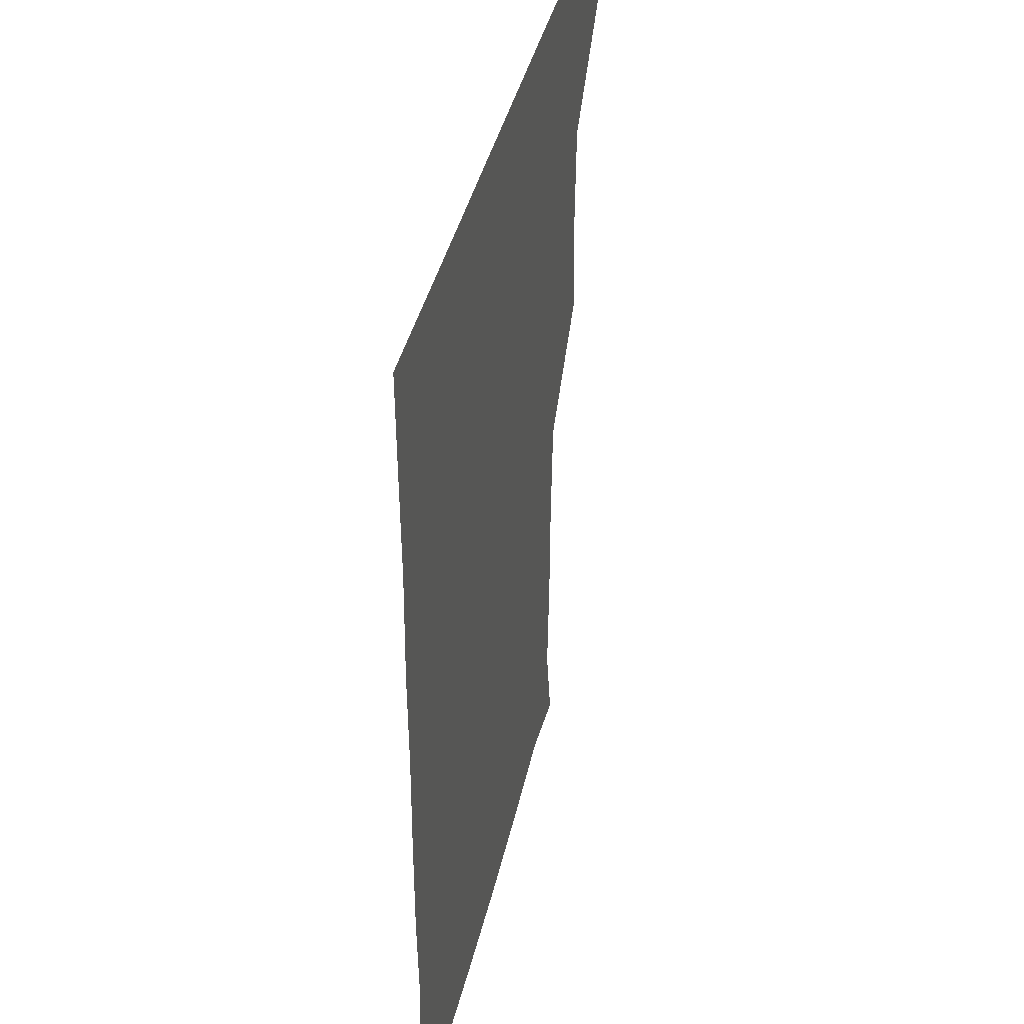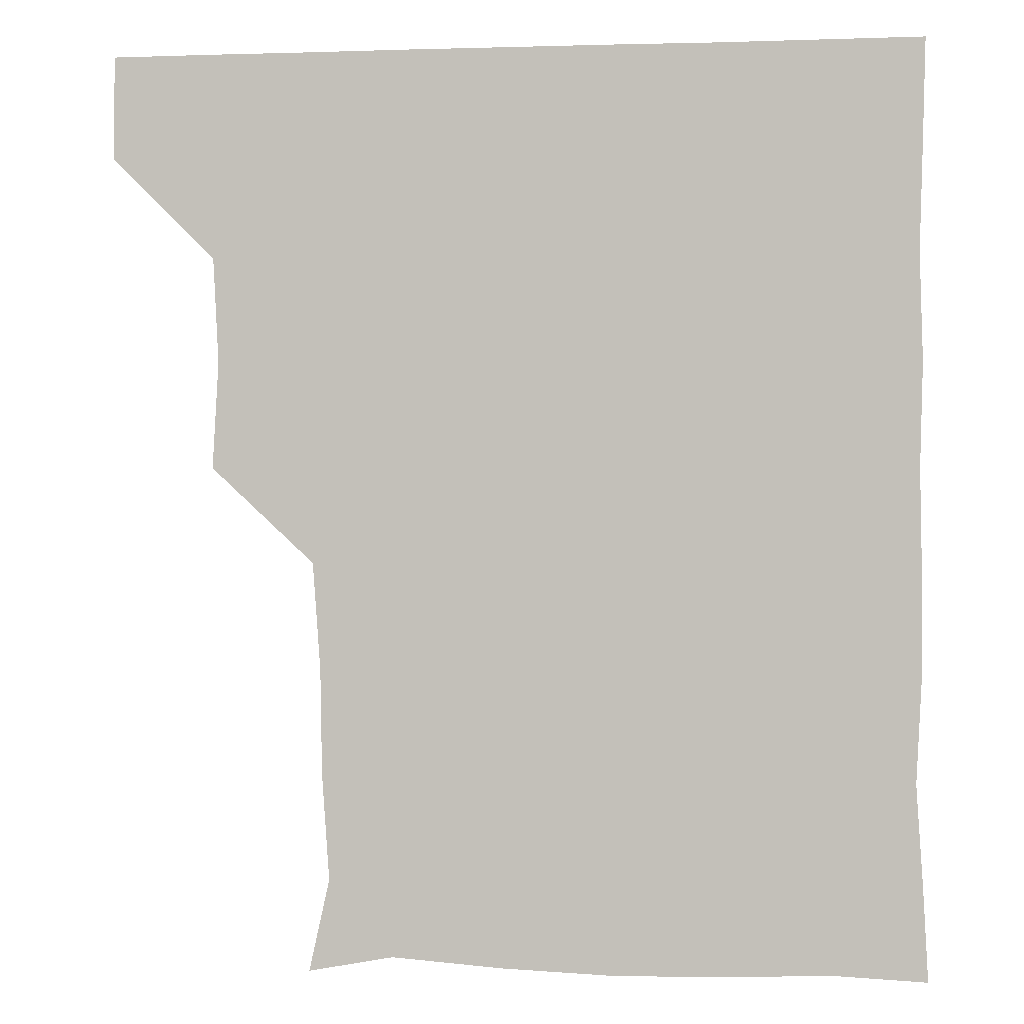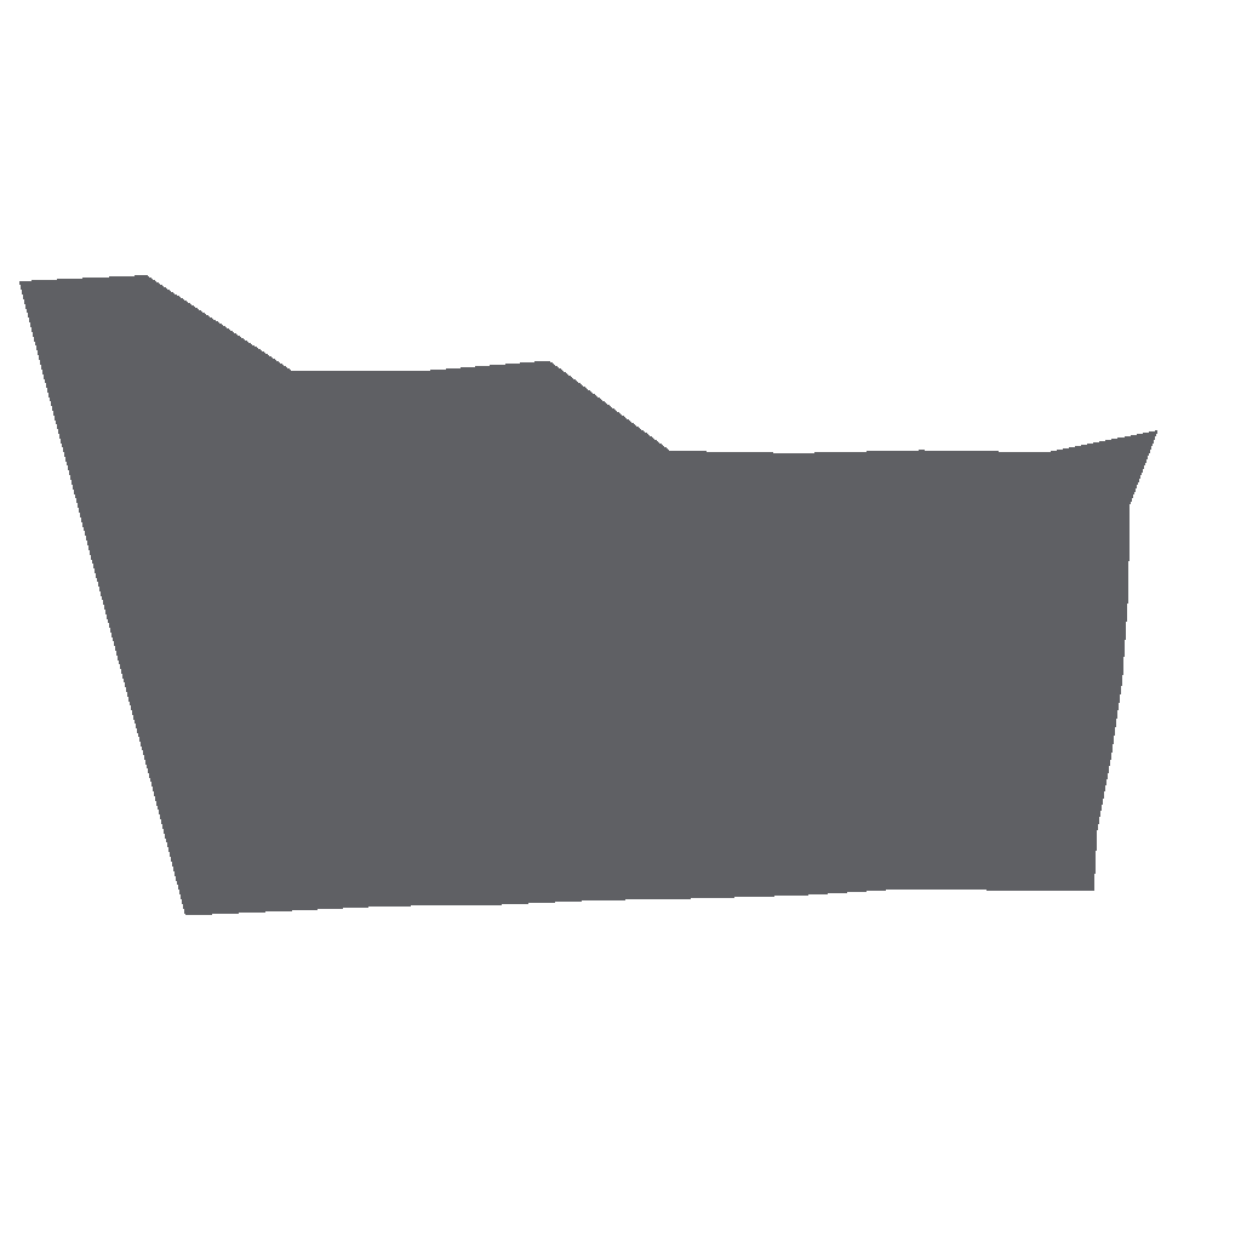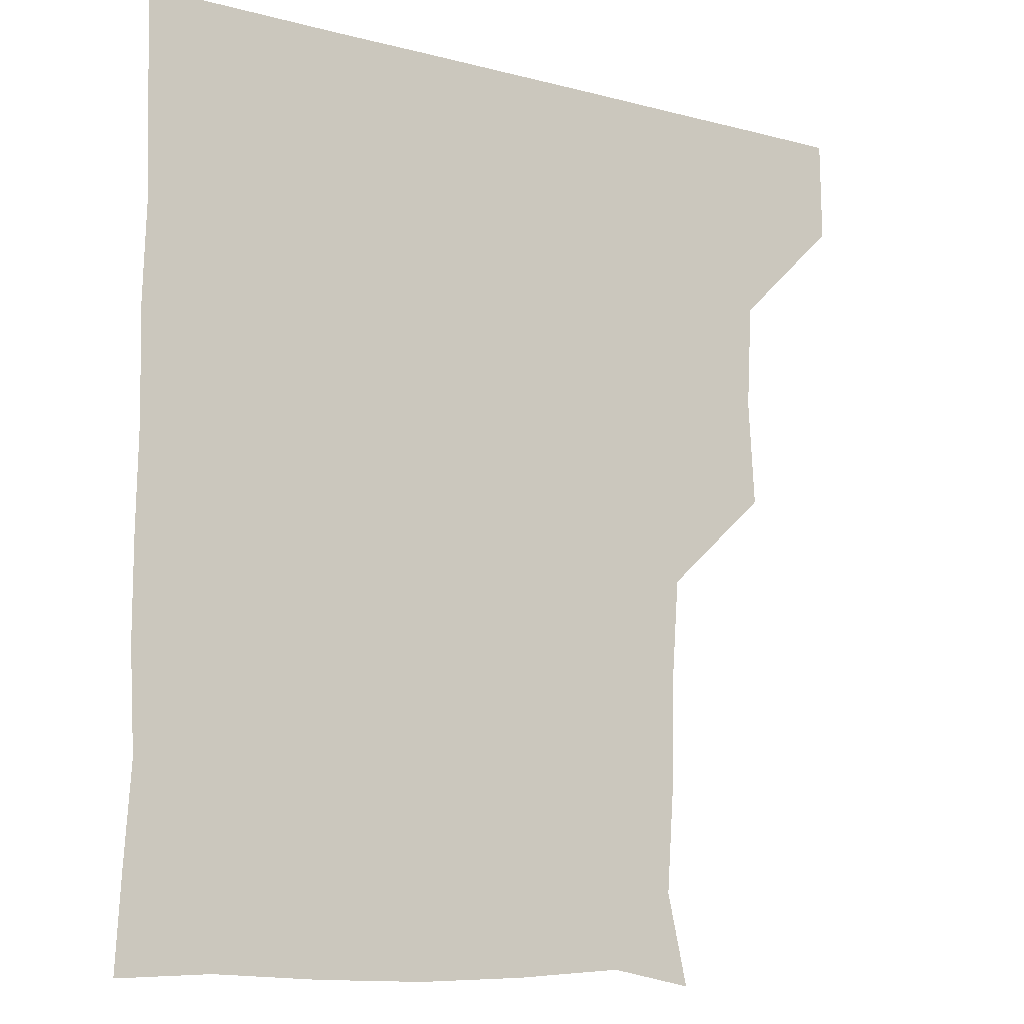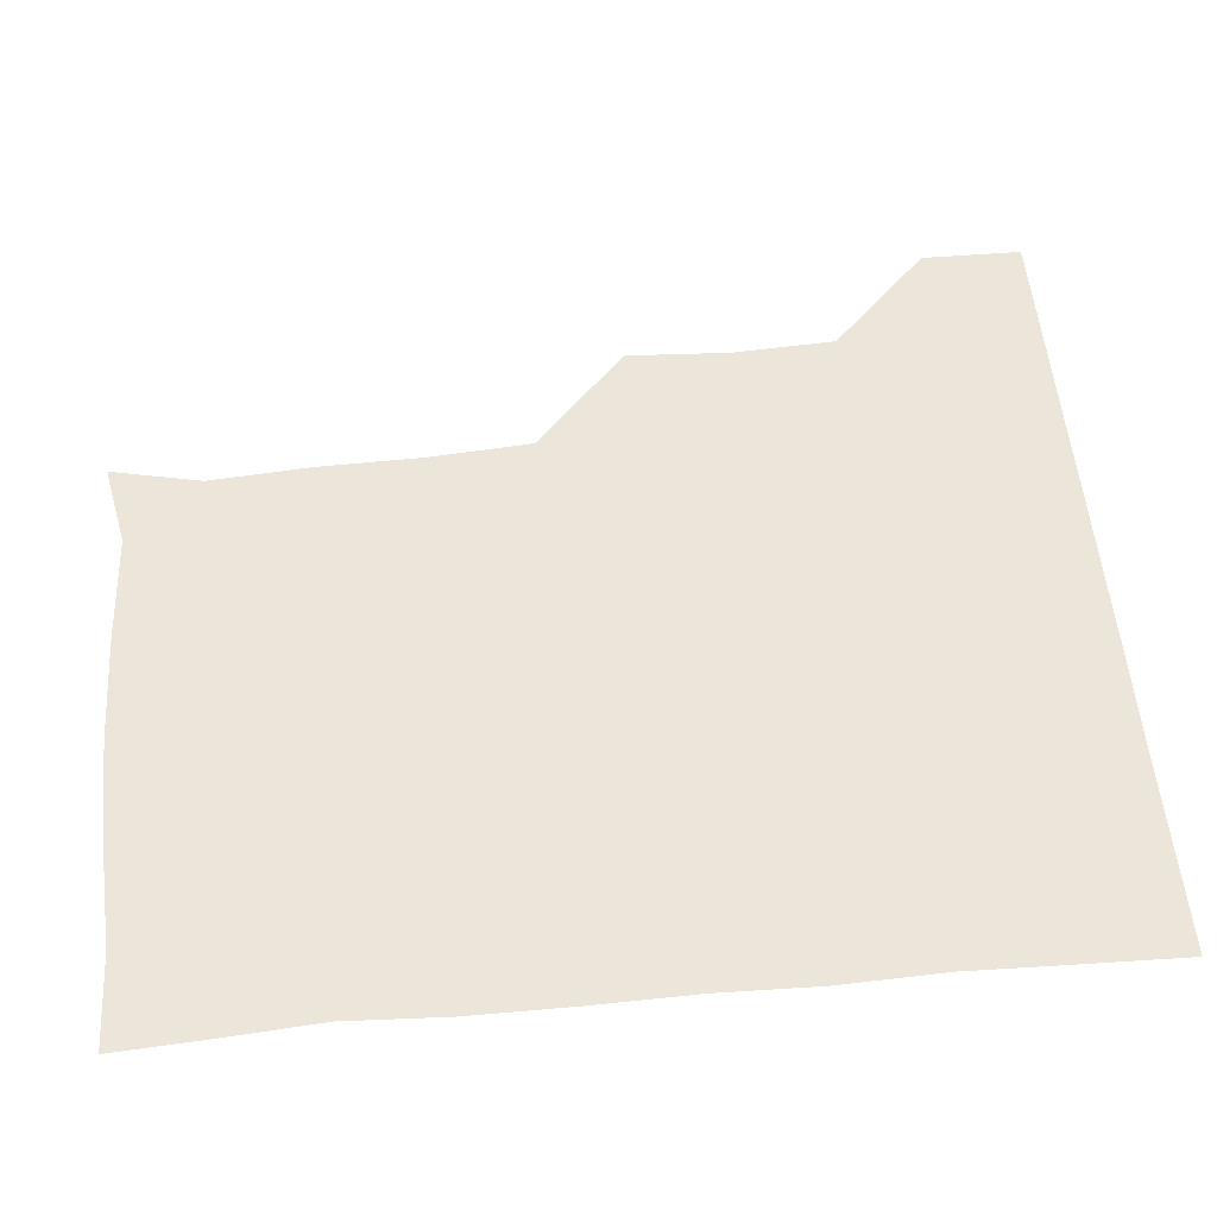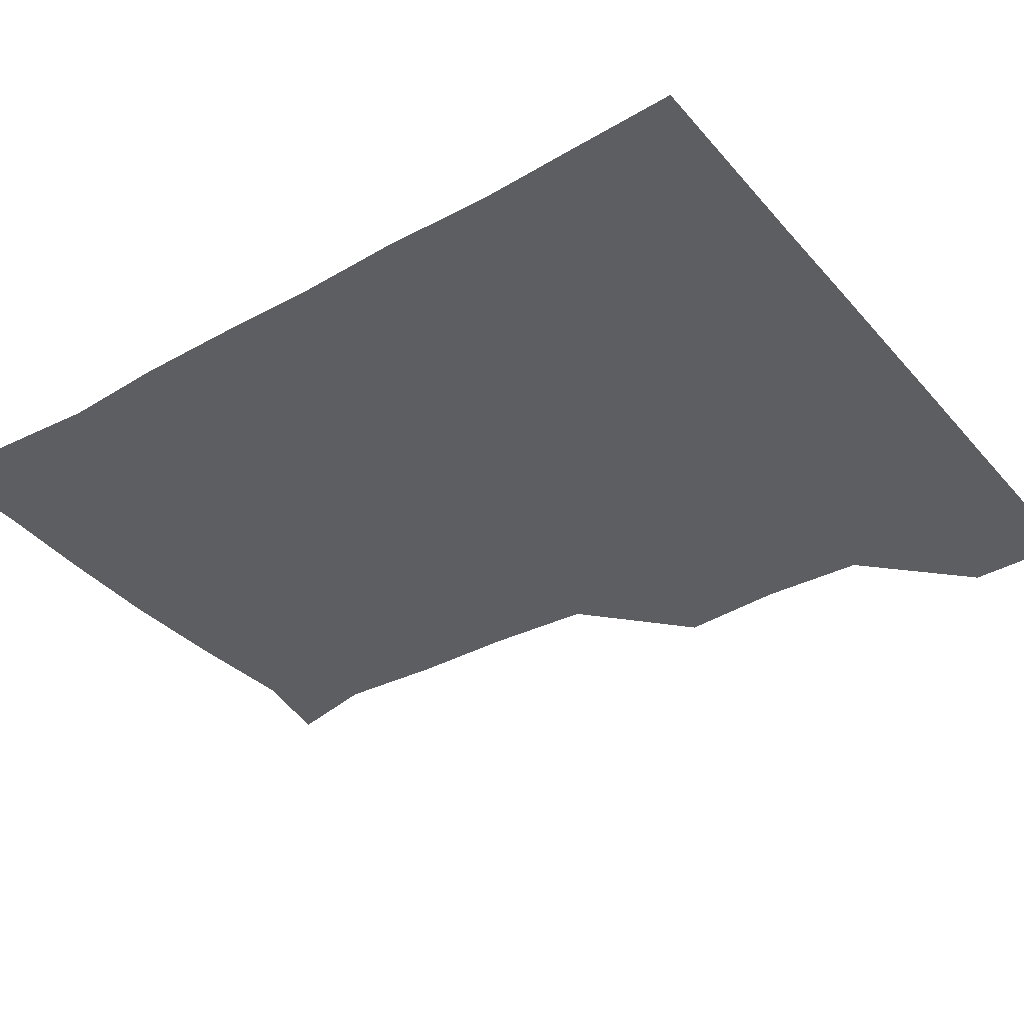
<metadata>
{"format":"obj","ext":"obj","renderer":"f3d","projection":"perspective","resolution":1024,"background":"white","views":[{"elev":39.6,"azim":102.6,"up":"+Y"},{"elev":0.3,"azim":7.7,"up":"+Y"},{"elev":-44.7,"azim":-87.3,"up":"+Z"},{"elev":-11.6,"azim":147.8,"up":"+Y"},{"elev":54.2,"azim":84.6,"up":"+Z"},{"elev":-37.6,"azim":125.7,"up":"+Z"}]}
</metadata>
<code>
v 450.9 390.6 0
v 451.2 420.9 0
v 481.2 297.9 0
v 483 329.4 0
v 481.4 360.4 0
v 481.4 391.2 0
v 481.1 421 0
v 510.6 148.6 0
v 516.6 175.8 0
v 514.5 207 0
v 514 238.2 0
v 511.7 269.7 0
v 511.8 302.2 0
v 511.8 331.8 0
v 511.5 361.6 0
v 511.2 391.1 0
v 511 421 0
v 535.7 153.3 0
v 542.3 183.3 0
v 542.4 212.1 0
v 541.9 242.1 0
v 541.5 271.5 0
v 541.2 301 0
v 541.3 331.9 0
v 541.2 361.2 0
v 541.3 391 0
v 540.9 421.1 0
v 568.3 150.8 0
v 571.3 182.2 0
v 571.2 213.3 0
v 571.4 242.5 0
v 571.5 271.8 0
v 571.4 302.3 0
v 571.2 331.7 0
v 571.4 361.7 0
v 571.2 391 0
v 570.9 421.1 0
v 600.7 149.5 0
v 601.4 183.1 0
v 601.7 211.4 0
v 600.7 241.4 0
v 600.8 272.7 0
v 600.9 302.3 0
v 601.1 332 0
v 601.1 361.5 0
v 601.2 391 0
v 600.8 421 0
v 632.9 149.9 0
v 630.4 182.4 0
v 630.4 213.8 0
v 630.6 243.4 0
v 630.7 272.4 0
v 630.7 301.7 0
v 630.4 332.4 0
v 630.9 361.7 0
v 631.2 391.2 0
v 631.1 420.9 0
v 664.1 151.2 0
v 659.8 183 0
v 658.8 213.4 0
v 659.4 242.9 0
v 659.3 272.8 0
v 659.5 302.5 0
v 660.4 331.3 0
v 660.5 361.7 0
v 660.7 391.8 0
v 661.1 421 0
v 691.7 149.9 0
v 690.3 177 0
v 688.3 206.7 0
v 689.8 236.7 0
v 689.9 266.8 0
v 689.3 297.8 0
v 690.1 328.1 0
v 689.1 359.7 0
v 690 390.6 0
v 690.8 421.1 0
v 691 451 0
f 5 6 1
f 1 6 2
f 6 7 2
f 12 13 3
f 3 13 4
f 13 14 4
f 4 14 5
f 14 15 5
f 5 15 6
f 15 16 6
f 6 16 7
f 16 17 7
f 8 18 9
f 18 19 9
f 9 19 10
f 19 20 10
f 10 20 11
f 20 21 11
f 11 21 12
f 21 22 12
f 12 22 13
f 22 23 13
f 13 23 14
f 23 24 14
f 14 24 15
f 24 25 15
f 15 25 16
f 25 26 16
f 16 26 17
f 26 27 17
f 18 28 19
f 28 29 19
f 19 29 20
f 29 30 20
f 20 30 21
f 30 31 21
f 21 31 22
f 31 32 22
f 22 32 23
f 32 33 23
f 23 33 24
f 33 34 24
f 24 34 25
f 34 35 25
f 25 35 26
f 35 36 26
f 26 36 27
f 36 37 27
f 28 38 29
f 38 39 29
f 29 39 30
f 39 40 30
f 30 40 31
f 40 41 31
f 31 41 32
f 41 42 32
f 32 42 33
f 42 43 33
f 33 43 34
f 43 44 34
f 34 44 35
f 44 45 35
f 35 45 36
f 45 46 36
f 36 46 37
f 46 47 37
f 38 48 39
f 48 49 39
f 39 49 40
f 49 50 40
f 40 50 41
f 50 51 41
f 41 51 42
f 51 52 42
f 42 52 43
f 52 53 43
f 43 53 44
f 53 54 44
f 44 54 45
f 54 55 45
f 45 55 46
f 55 56 46
f 46 56 47
f 56 57 47
f 48 58 49
f 58 59 49
f 49 59 50
f 59 60 50
f 50 60 51
f 60 61 51
f 51 61 52
f 61 62 52
f 52 62 53
f 62 63 53
f 53 63 54
f 63 64 54
f 54 64 55
f 64 65 55
f 55 65 56
f 65 66 56
f 56 66 57
f 66 67 57
f 58 68 59
f 68 69 59
f 59 69 60
f 69 70 60
f 60 70 61
f 70 71 61
f 61 71 62
f 71 72 62
f 62 72 63
f 72 73 63
f 63 73 64
f 73 74 64
f 64 74 65
f 74 75 65
f 65 75 66
f 75 76 66
f 66 76 67
f 76 77 67

</code>
